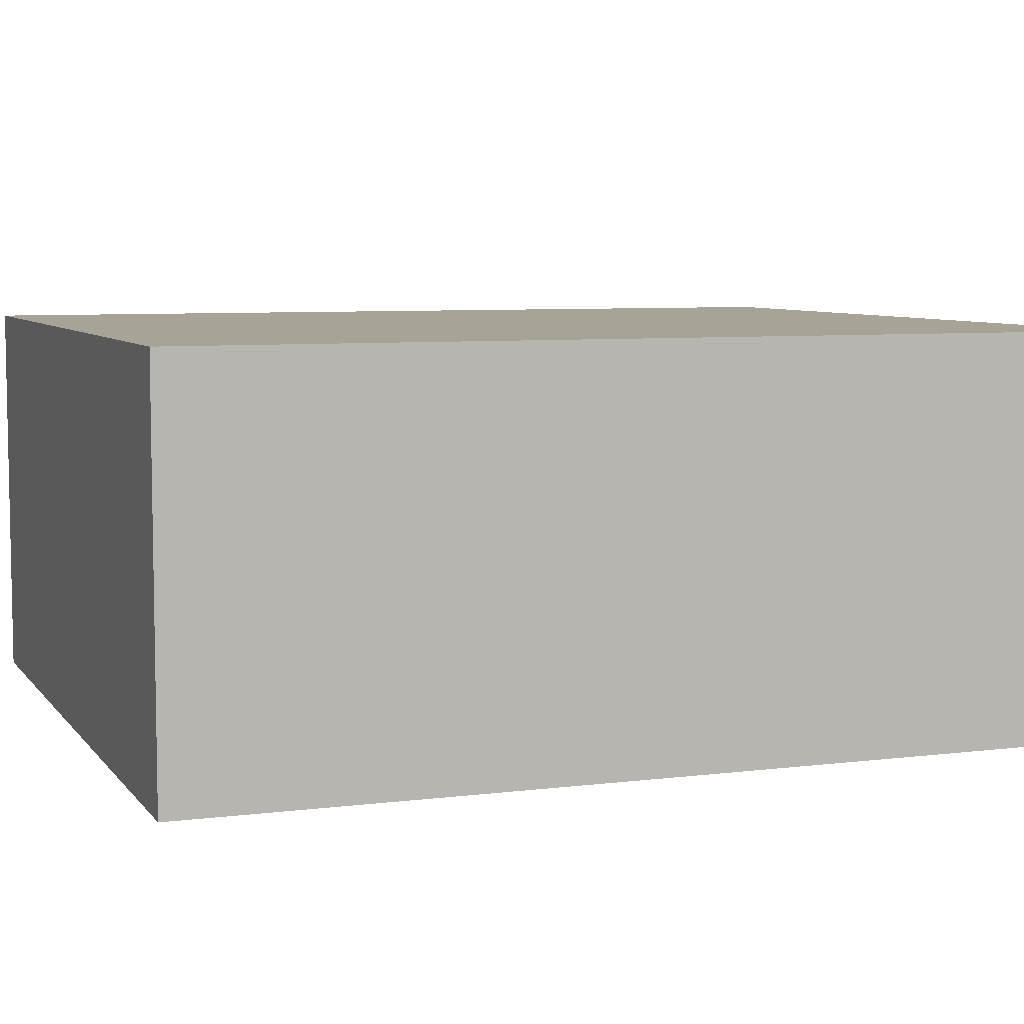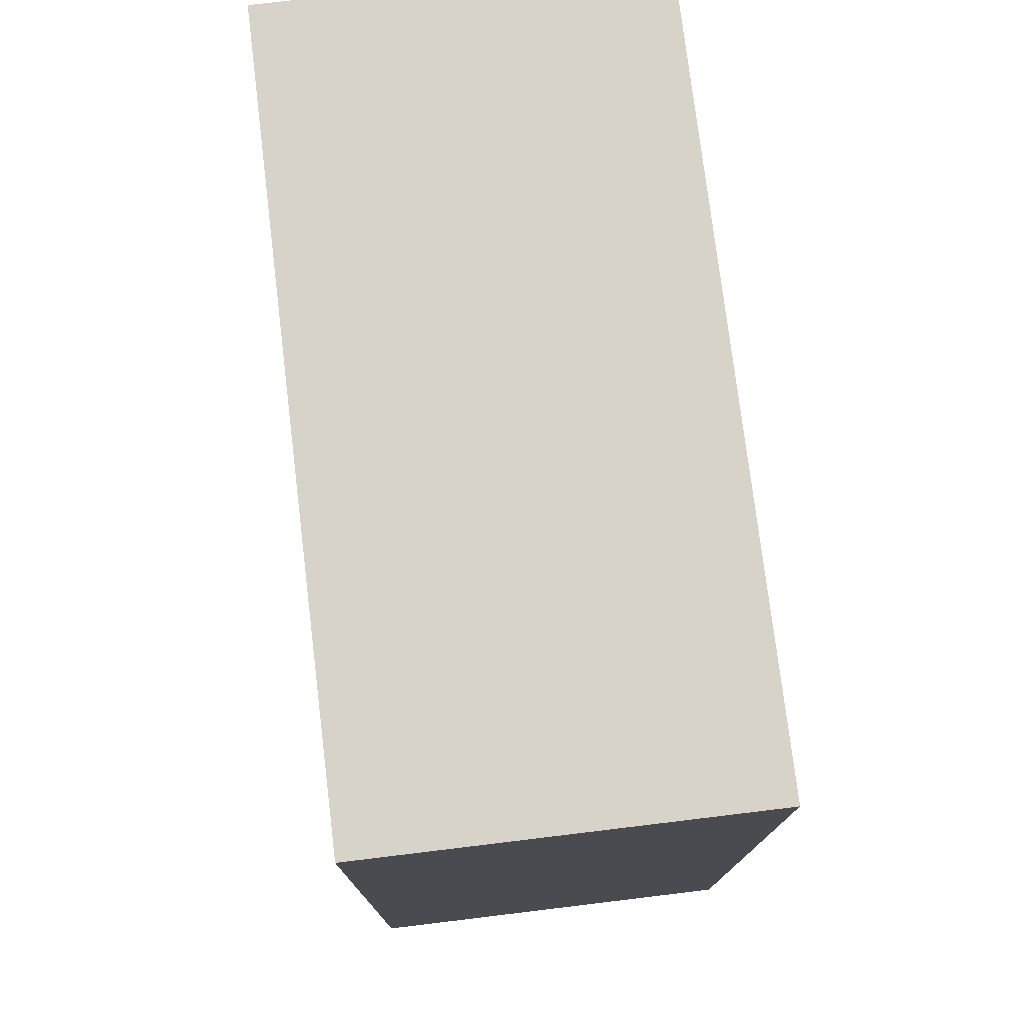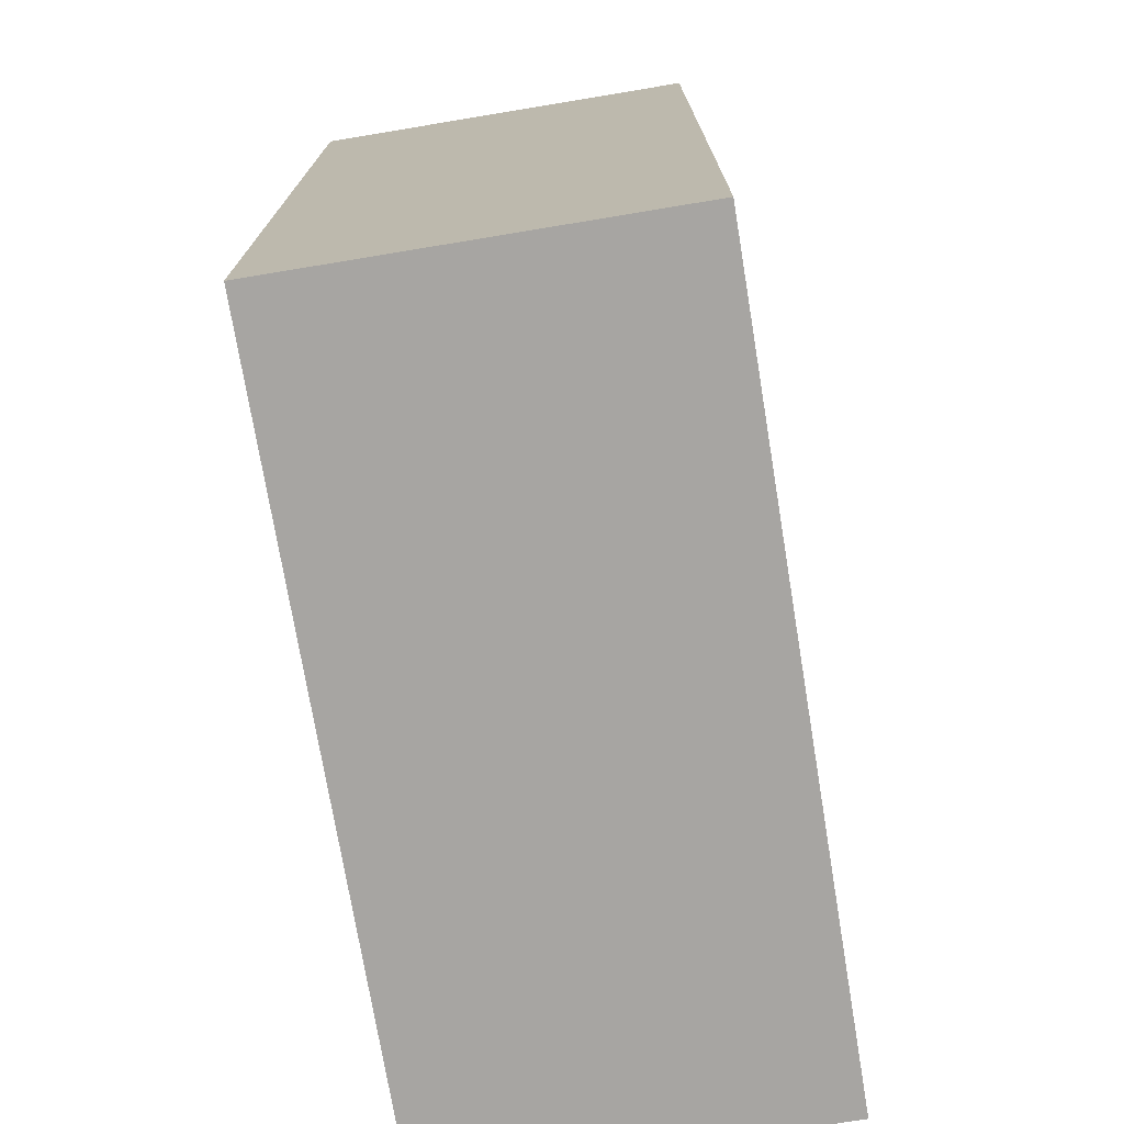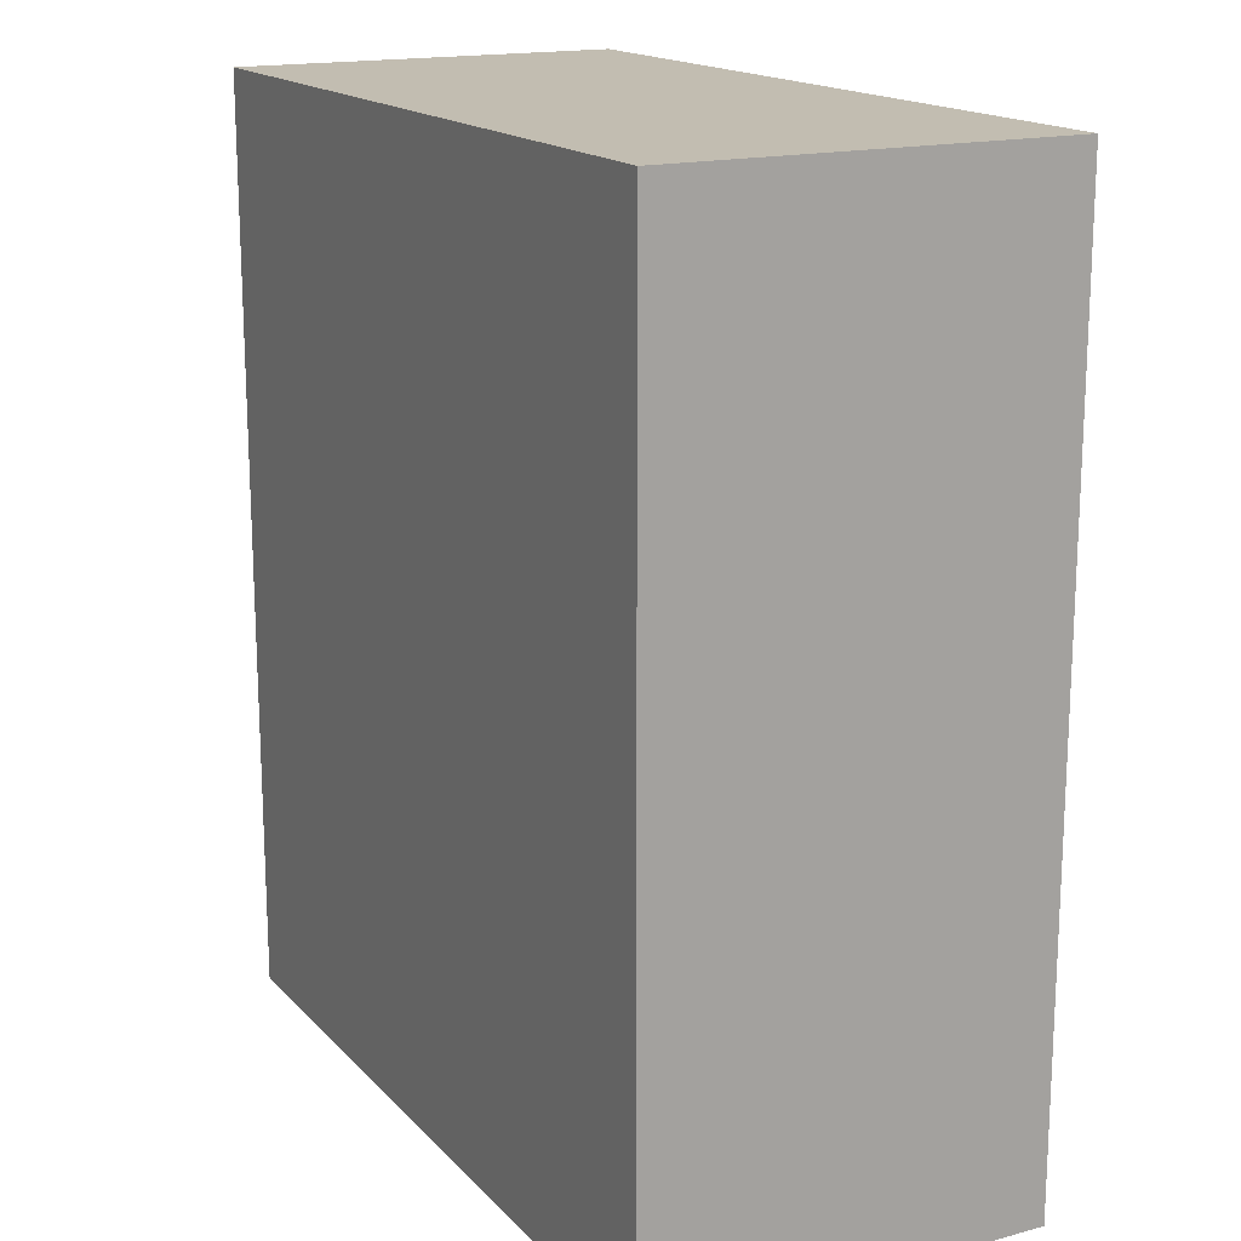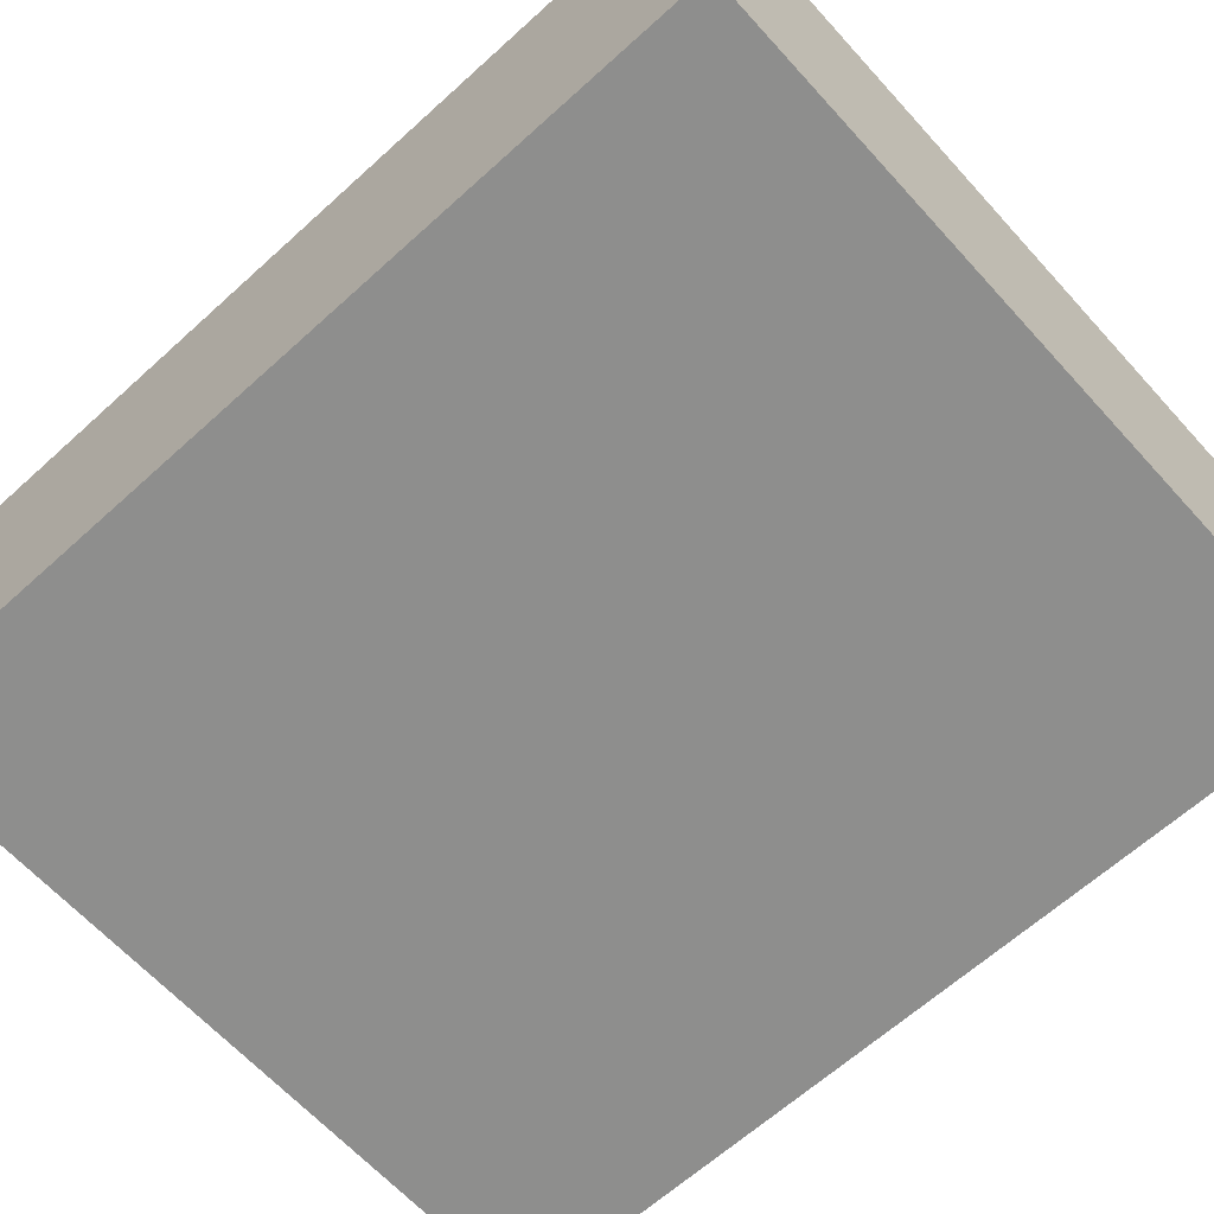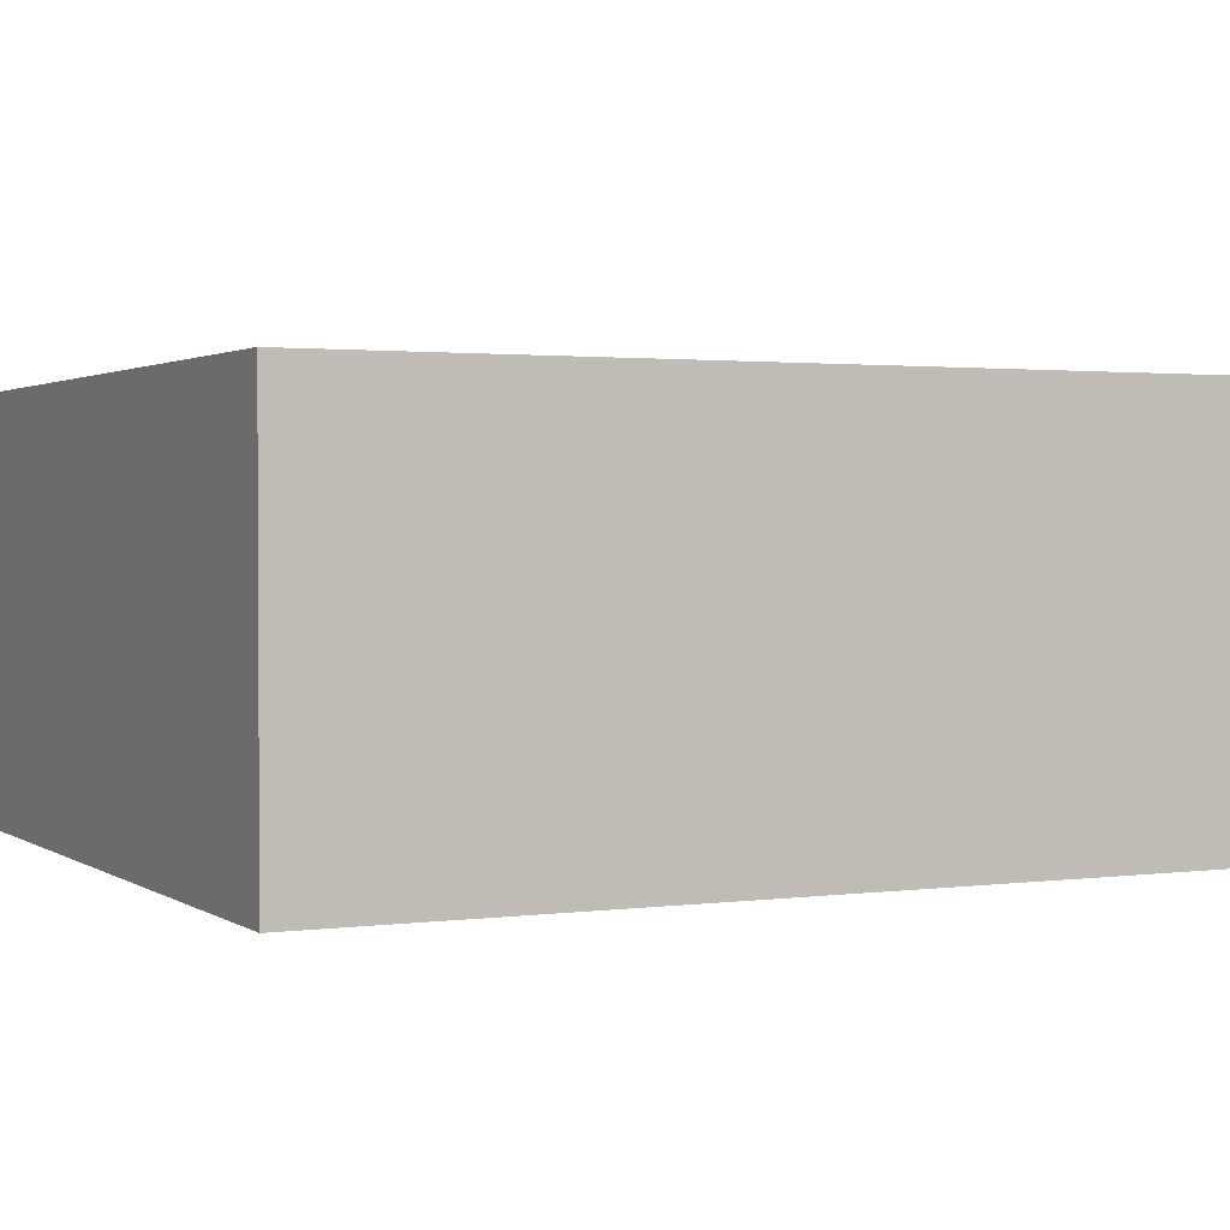
<metadata>
{"format":"obj","ext":"obj","renderer":"f3d","projection":"perspective","resolution":1024,"background":"white","views":[{"elev":6.7,"azim":69.6,"up":"+Y"},{"elev":76.3,"azim":-96.9,"up":"+Z"},{"elev":-73.9,"azim":99.4,"up":"+Z"},{"elev":16.8,"azim":61.9,"up":"+Z"},{"elev":-64.8,"azim":132.3,"up":"+Y"},{"elev":1.8,"azim":-116.1,"up":"+Y"}]}
</metadata>
<code>
o Cube
v -3 0 3.5
v -3 3 3.5
v -3 0 -3.5
v -3 3 -3.5
v 3 0 3.5
v 3 3 3.5
v 3 0 -3.5
v 3 3 -3.5
f 1 2 4 3
f 3 4 8 7
f 7 8 6 5
f 5 6 2 1
f 3 7 5 1
f 8 4 2 6

</code>
